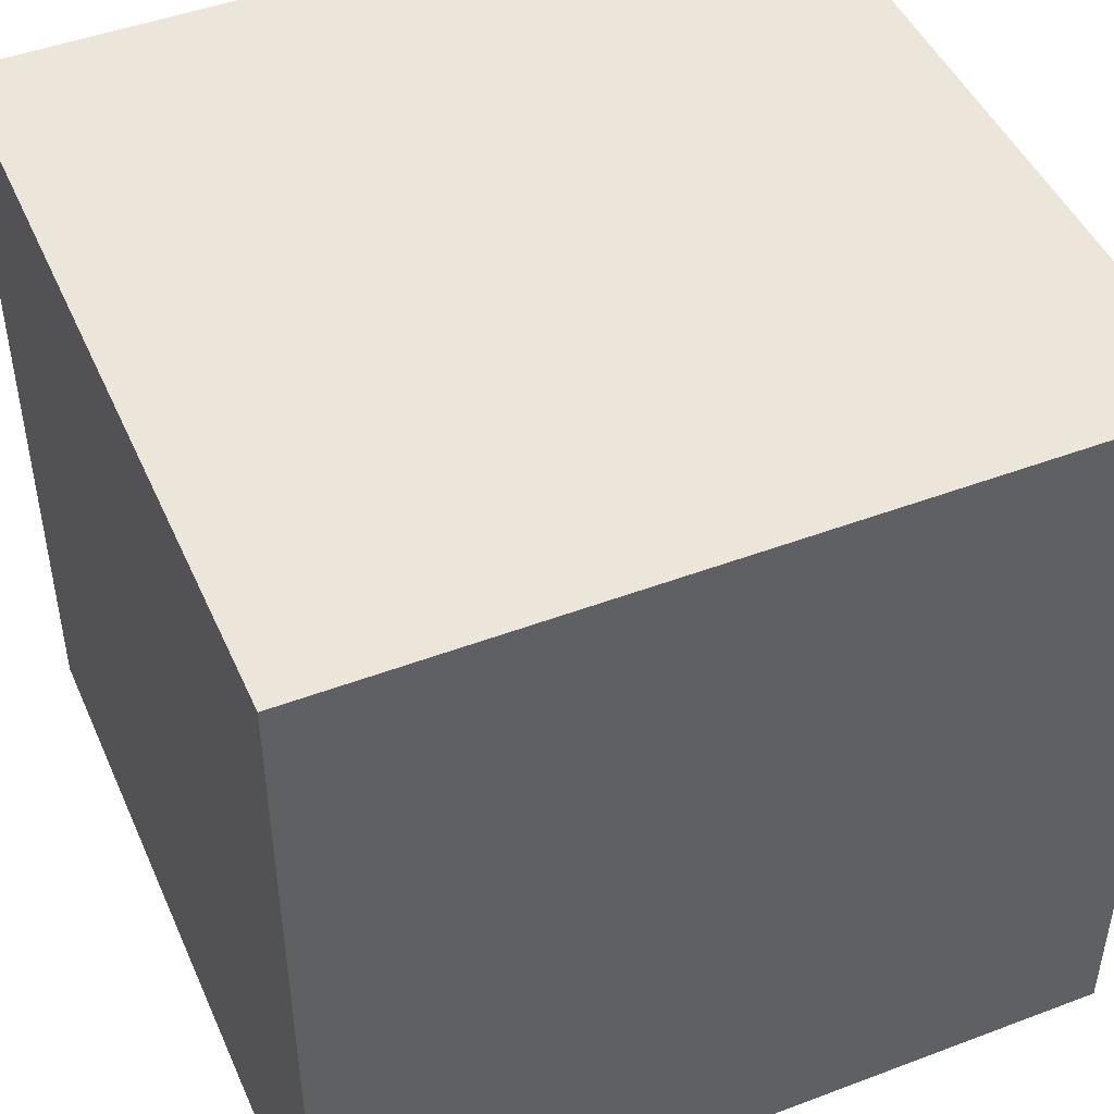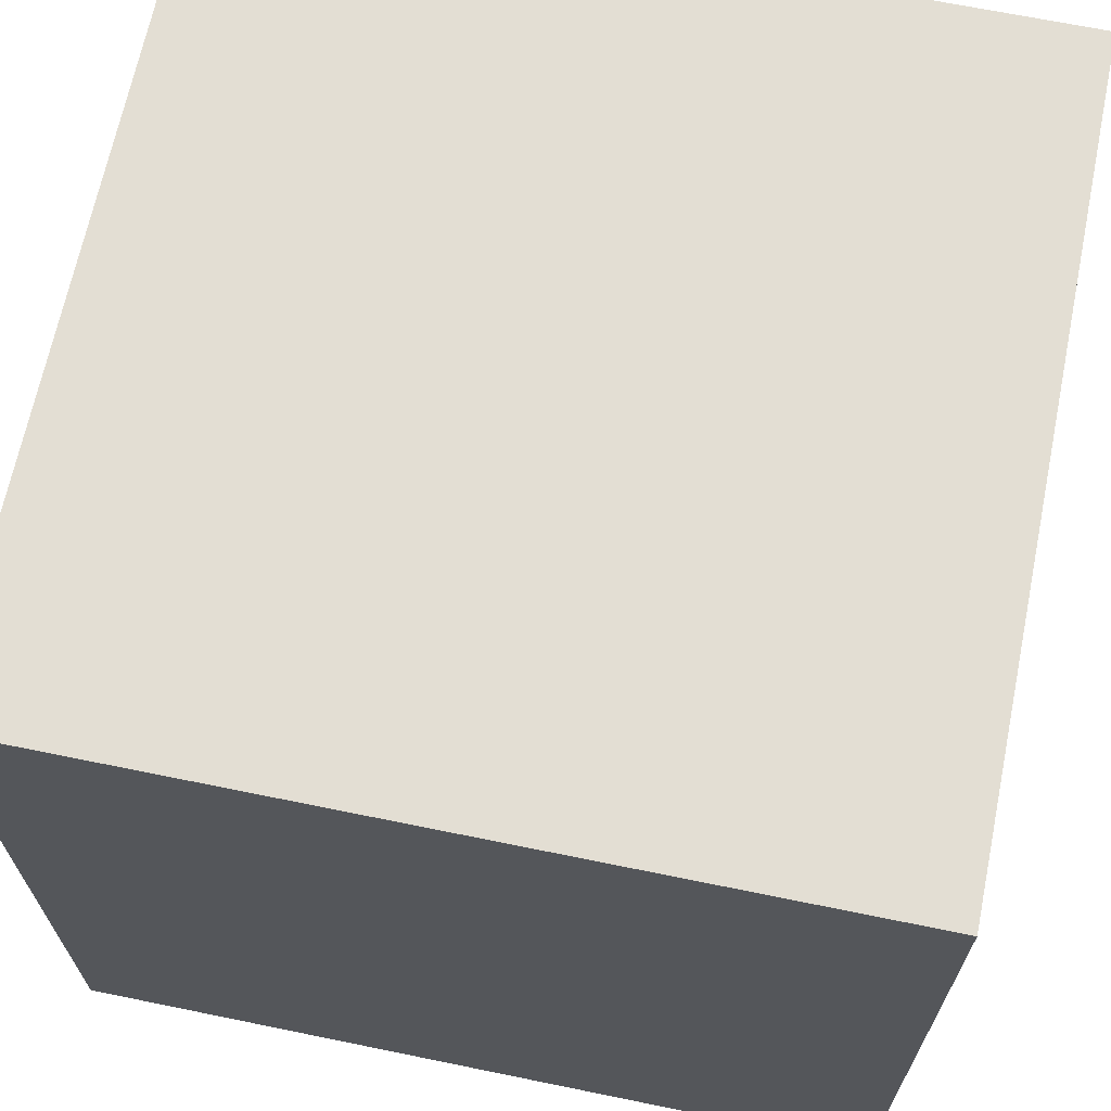
<metadata>
{"format":"obj","ext":"obj","renderer":"f3d","projection":"perspective","resolution":1024,"background":"white","views":[{"elev":46.8,"azim":66.8,"up":"+Y"},{"elev":67.3,"azim":-168.4,"up":"+Z"}]}
</metadata>
<code>
o Cube
v 0.5 0.5 -0.5
v 0.5 -0.5 -0.5
v 0.5 0.5 0.5
v 0.5 -0.5 0.5
v -0.5 0.5 -0.5
v -0.5 -0.5 -0.5
v -0.5 0.5 0.5
v -0.5 -0.5 0.5
v -0.5 -0.5 0
v 0 -0.5 -0.5
v 0.5 0 -0.5
v -0.5 0 0.5
v 0.5 0 0.5
v -0.5 0 -0.5
v 0 0.5 0.5
v 0.5 0.5 0
v 0 -0.5 0.5
v -0.5 0.5 0
v 0 0.5 -0.5
v 0.5 -0.5 0
v 0 0 -0.5
v 0.5 0 0
v 0 -0.5 0
v -0.5 0 0
v 0 0 0.5
v 0 0.5 0
v -0.5 -0.5 0.25
v -0.25 -0.5 -0.5
v 0.5 -0.25 -0.5
v -0.5 0.25 0.5
v 0.5 -0.25 0.5
v -0.5 -0.25 -0.5
v -0.25 0.5 0.5
v 0.5 0.5 0.25
v 0.25 -0.5 0.5
v -0.5 0.5 -0.25
v 0.25 0.5 -0.5
v 0.5 -0.5 -0.25
v -0.5 -0.5 -0.25
v 0.25 -0.5 -0.5
v 0.5 0.25 -0.5
v -0.5 -0.25 0.5
v 0.5 0.25 0.5
v -0.5 0.25 -0.5
v 0.25 0.5 0.5
v 0.5 0.5 -0.25
v -0.25 -0.5 0.5
v -0.5 0.5 0.25
v -0.25 0.5 -0.5
v 0.5 -0.5 0.25
v 0.25 0 -0.5
v -0.25 0 -0.5
v 0 -0.25 -0.5
v 0 0.25 -0.5
v 0.5 0 0.25
v 0.5 0 -0.25
v 0.5 -0.25 0
v 0.5 0.25 0
v 0 -0.5 0.25
v 0 -0.5 -0.25
v -0.25 -0.5 0
v 0.25 -0.5 0
v -0.5 0 -0.25
v -0.5 0 0.25
v -0.5 -0.25 0
v -0.5 0.25 0
v -0.25 0 0.5
v 0.25 0 0.5
v 0 -0.25 0.5
v 0 0.25 0.5
v 0 0.5 0.25
v 0 0.5 -0.25
v 0.25 0.5 0
v -0.25 0.5 0
v -0.25 0.5 -0.25
v 0.25 0.5 -0.25
v 0.25 0.5 0.25
v 0.25 0.25 0.5
v 0.25 -0.25 0.5
v -0.25 -0.25 0.5
v -0.5 0.25 0.25
v -0.5 -0.25 0.25
v -0.5 -0.25 -0.25
v 0.25 -0.5 -0.25
v -0.25 -0.5 -0.25
v -0.25 -0.5 0.25
v 0.5 0.25 -0.25
v 0.5 -0.25 -0.25
v 0.5 -0.25 0.25
v -0.25 0.25 -0.5
v -0.25 -0.25 -0.5
v 0.25 -0.25 -0.5
v 0.25 0.25 -0.5
v 0.5 0.25 0.25
v 0.25 -0.5 0.25
v -0.5 0.25 -0.25
v -0.25 0.25 0.5
v -0.25 0.5 0.25
v -0.5 -0.5 0.375
v -0.375 -0.5 -0.5
v 0.5 -0.375 -0.5
v -0.5 0.375 0.5
v 0.5 -0.375 0.5
v -0.5 -0.375 -0.5
v -0.375 0.5 0.5
v 0.5 0.5 0.375
v 0.375 -0.5 0.5
v -0.5 0.5 -0.375
v 0.375 0.5 -0.5
v 0.5 -0.5 -0.375
v -0.5 -0.5 -0.125
v 0.125 -0.5 -0.5
v 0.5 0.125 -0.5
v -0.5 -0.125 0.5
v 0.5 0.125 0.5
v -0.5 0.125 -0.5
v 0.125 0.5 0.5
v 0.5 0.5 -0.125
v -0.125 -0.5 0.5
v -0.5 0.5 0.125
v -0.125 0.5 -0.5
v 0.5 -0.5 0.125
v 0.375 0 -0.5
v -0.125 0 -0.5
v 0 -0.375 -0.5
v 0 0.125 -0.5
v 0.5 0 0.375
v 0.5 0 -0.125
v 0.5 -0.375 0
v 0.5 0.125 0
v 0 -0.5 0.375
v 0 -0.5 -0.125
v -0.375 -0.5 0
v 0.125 -0.5 0
v -0.5 0 -0.375
v -0.5 0 0.125
v -0.5 -0.375 0
v -0.5 0.125 0
v -0.375 0 0.5
v 0.125 0 0.5
v 0 -0.375 0.5
v 0 0.125 0.5
v 0 0.5 0.375
v 0 0.5 -0.125
v 0.375 0.5 0
v -0.125 0.5 0
v -0.5 -0.5 0.125
v -0.125 -0.5 -0.5
v 0.5 -0.125 -0.5
v -0.5 0.125 0.5
v 0.5 -0.125 0.5
v -0.5 -0.125 -0.5
v -0.125 0.5 0.5
v 0.5 0.5 0.125
v 0.125 -0.5 0.5
v -0.5 0.5 -0.125
v 0.125 0.5 -0.5
v 0.5 -0.5 -0.125
v -0.5 -0.5 -0.375
v 0.375 -0.5 -0.5
v 0.5 0.375 -0.5
v -0.5 -0.375 0.5
v 0.5 0.375 0.5
v -0.5 0.375 -0.5
v 0.375 0.5 0.5
v 0.5 0.5 -0.375
v -0.375 -0.5 0.5
v -0.5 0.5 0.375
v -0.375 0.5 -0.5
v 0.5 -0.5 0.375
v 0.125 0 -0.5
v -0.375 0 -0.5
v 0 -0.125 -0.5
v 0 0.375 -0.5
v 0.5 0 0.125
v 0.5 0 -0.375
v 0.5 -0.125 0
v 0.5 0.375 0
v 0 -0.5 0.125
v 0 -0.5 -0.375
v -0.125 -0.5 0
v 0.375 -0.5 0
v -0.5 0 -0.125
v -0.5 0 0.375
v -0.5 -0.125 0
v -0.5 0.375 0
v -0.125 0 0.5
v 0.375 0 0.5
v 0 -0.125 0.5
v 0 0.375 0.5
v 0 0.5 0.125
v 0 0.5 -0.375
v 0.125 0.5 0
v -0.375 0.5 0
v -0.25 0.5 -0.125
v -0.25 0.5 -0.375
v -0.125 0.5 -0.25
v -0.375 0.5 -0.25
v 0.25 0.5 -0.125
v 0.25 0.5 -0.375
v 0.375 0.5 -0.25
v 0.125 0.5 -0.25
v 0.25 0.5 0.375
v 0.25 0.5 0.125
v 0.375 0.5 0.25
v 0.125 0.5 0.25
v 0.125 0.25 0.5
v 0.375 0.25 0.5
v 0.25 0.125 0.5
v 0.25 0.375 0.5
v 0.125 -0.25 0.5
v 0.375 -0.25 0.5
v 0.25 -0.375 0.5
v 0.25 -0.125 0.5
v -0.375 -0.25 0.5
v -0.125 -0.25 0.5
v -0.25 -0.375 0.5
v -0.25 -0.125 0.5
v -0.5 0.25 0.125
v -0.5 0.25 0.375
v -0.5 0.125 0.25
v -0.5 0.375 0.25
v -0.5 -0.25 0.125
v -0.5 -0.25 0.375
v -0.5 -0.375 0.25
v -0.5 -0.125 0.25
v -0.5 -0.25 -0.375
v -0.5 -0.25 -0.125
v -0.5 -0.375 -0.25
v -0.5 -0.125 -0.25
v 0.25 -0.5 -0.125
v 0.25 -0.5 -0.375
v 0.125 -0.5 -0.25
v 0.375 -0.5 -0.25
v -0.25 -0.5 -0.125
v -0.25 -0.5 -0.375
v -0.375 -0.5 -0.25
v -0.125 -0.5 -0.25
v -0.25 -0.5 0.375
v -0.25 -0.5 0.125
v -0.375 -0.5 0.25
v -0.125 -0.5 0.25
v 0.5 0.25 -0.125
v 0.5 0.25 -0.375
v 0.5 0.125 -0.25
v 0.5 0.375 -0.25
v 0.5 -0.25 -0.125
v 0.5 -0.25 -0.375
v 0.5 -0.375 -0.25
v 0.5 -0.125 -0.25
v 0.5 -0.25 0.375
v 0.5 -0.25 0.125
v 0.5 -0.375 0.25
v 0.5 -0.125 0.25
v -0.125 0.25 -0.5
v -0.375 0.25 -0.5
v -0.25 0.125 -0.5
v -0.25 0.375 -0.5
v -0.125 -0.25 -0.5
v -0.375 -0.25 -0.5
v -0.25 -0.375 -0.5
v -0.25 -0.125 -0.5
v 0.375 -0.25 -0.5
v 0.125 -0.25 -0.5
v 0.25 -0.375 -0.5
v 0.25 -0.125 -0.5
v 0.375 0.25 -0.5
v 0.125 0.25 -0.5
v 0.25 0.125 -0.5
v 0.25 0.375 -0.5
v 0.5 0.25 0.375
v 0.5 0.25 0.125
v 0.5 0.125 0.25
v 0.5 0.375 0.25
v 0.25 -0.5 0.375
v 0.25 -0.5 0.125
v 0.125 -0.5 0.25
v 0.375 -0.5 0.25
v -0.5 0.25 -0.375
v -0.5 0.25 -0.125
v -0.5 0.125 -0.25
v -0.5 0.375 -0.25
v -0.375 0.25 0.5
v -0.125 0.25 0.5
v -0.25 0.125 0.5
v -0.25 0.375 0.5
v -0.25 0.5 0.375
v -0.25 0.5 0.125
v -0.125 0.5 0.25
v -0.375 0.5 0.25
v -0.375 0.5 0.125
v -0.125 0.5 0.125
v -0.125 0.5 0.375
v -0.125 0.375 0.5
v -0.125 0.125 0.5
v -0.375 0.125 0.5
v -0.5 0.375 -0.125
v -0.5 0.125 -0.125
v -0.5 0.125 -0.375
v 0.375 -0.5 0.125
v 0.125 -0.5 0.125
v 0.125 -0.5 0.375
v 0.5 0.375 0.125
v 0.5 0.125 0.125
v 0.5 0.125 0.375
v 0.125 0.375 -0.5
v 0.125 0.125 -0.5
v 0.375 0.125 -0.5
v 0.125 -0.125 -0.5
v 0.125 -0.375 -0.5
v 0.375 -0.375 -0.5
v -0.375 -0.125 -0.5
v -0.375 -0.375 -0.5
v -0.125 -0.375 -0.5
v -0.375 0.375 -0.5
v -0.375 0.125 -0.5
v -0.125 0.125 -0.5
v 0.5 -0.125 0.125
v 0.5 -0.375 0.125
v 0.5 -0.375 0.375
v 0.5 -0.125 -0.375
v 0.5 -0.375 -0.375
v 0.5 -0.375 -0.125
v 0.5 0.375 -0.375
v 0.5 0.125 -0.375
v 0.5 0.125 -0.125
v -0.125 -0.5 0.125
v -0.375 -0.5 0.125
v -0.375 -0.5 0.375
v -0.125 -0.5 -0.375
v -0.375 -0.5 -0.375
v -0.375 -0.5 -0.125
v 0.375 -0.5 -0.375
v 0.125 -0.5 -0.375
v 0.125 -0.5 -0.125
v -0.5 -0.125 -0.125
v -0.5 -0.375 -0.125
v -0.5 -0.375 -0.375
v -0.5 -0.125 0.375
v -0.5 -0.375 0.375
v -0.5 -0.375 0.125
v -0.5 0.375 0.375
v -0.5 0.125 0.375
v -0.5 0.125 0.125
v -0.125 -0.125 0.5
v -0.125 -0.375 0.5
v -0.375 -0.375 0.5
v 0.375 -0.125 0.5
v 0.375 -0.375 0.5
v 0.125 -0.375 0.5
v 0.375 0.375 0.5
v 0.375 0.125 0.5
v 0.125 0.125 0.5
v 0.125 0.5 0.125
v 0.375 0.5 0.125
v 0.375 0.5 0.375
v 0.125 0.5 -0.375
v 0.375 0.5 -0.375
v 0.375 0.5 -0.125
v -0.375 0.5 -0.375
v -0.125 0.5 -0.375
v -0.125 0.5 -0.125
v -0.375 0.5 -0.125
v 0.125 0.5 -0.125
v 0.125 0.5 0.375
v 0.125 0.375 0.5
v 0.125 -0.125 0.5
v -0.375 -0.125 0.5
v -0.5 0.375 0.125
v -0.5 -0.125 0.125
v -0.5 -0.125 -0.375
v 0.375 -0.5 -0.125
v -0.125 -0.5 -0.125
v -0.125 -0.5 0.375
v 0.5 0.375 -0.125
v 0.5 -0.125 -0.125
v 0.5 -0.125 0.375
v -0.125 0.375 -0.5
v -0.125 -0.125 -0.5
v 0.375 -0.125 -0.5
v 0.375 0.375 -0.5
v 0.5 0.375 0.375
v 0.375 -0.5 0.375
v -0.5 0.375 -0.375
v -0.375 0.375 0.5
v -0.375 0.5 0.375
f 168 105 386
f 105 102 385
f 108 164 384
f 170 107 383
f 106 163 382
f 109 161 381
f 123 149 380
f 124 173 379
f 121 174 378
f 127 151 377
f 128 177 376
f 118 178 375
f 131 119 374
f 132 181 373
f 158 182 372
f 135 152 371
f 136 185 370
f 120 186 369
f 139 114 368
f 140 189 367
f 117 190 366
f 143 117 365
f 144 193 364
f 156 194 363
f 195 146 362
f 196 197 361
f 108 198 360
f 199 145 359
f 200 201 358
f 192 202 357
f 203 165 356
f 204 205 355
f 191 206 354
f 207 142 353
f 208 209 352
f 165 210 351
f 211 141 350
f 212 213 349
f 188 214 348
f 215 162 347
f 216 217 346
f 187 218 345
f 219 138 344
f 220 221 343
f 168 222 342
f 223 137 341
f 224 225 340
f 184 226 339
f 227 104 338
f 228 229 337
f 183 230 336
f 231 134 335
f 232 233 334
f 110 234 333
f 235 133 332
f 236 237 331
f 180 238 330
f 239 167 329
f 240 241 328
f 179 242 327
f 243 130 326
f 244 245 325
f 166 246 324
f 247 129 323
f 248 249 322
f 176 250 321
f 251 103 320
f 252 253 319
f 175 254 318
f 255 126 317
f 256 257 316
f 169 258 315
f 259 125 314
f 260 261 313
f 172 262 312
f 263 101 311
f 264 265 310
f 171 266 309
f 267 113 308
f 268 269 307
f 157 270 306
f 271 115 305
f 272 273 304
f 154 274 303
f 275 155 302
f 276 277 301
f 122 278 300
f 279 116 299
f 280 281 298
f 156 282 297
f 283 150 296
f 284 285 295
f 153 286 294
f 287 153 293
f 288 289 292
f 120 290 291
f 291 98 288
f 194 288 74
f 18 291 194
f 292 71 191
f 146 191 26
f 74 292 146
f 293 15 143
f 289 143 71
f 98 293 289
f 294 97 284
f 190 284 70
f 15 294 190
f 295 67 187
f 142 187 25
f 70 295 142
f 296 12 139
f 285 139 67
f 97 296 285
f 297 96 280
f 186 280 66
f 18 297 186
f 298 63 183
f 138 183 24
f 66 298 138
f 299 14 135
f 281 135 63
f 96 299 281
f 300 95 276
f 182 276 62
f 20 300 182
f 301 59 179
f 134 179 23
f 62 301 134
f 302 17 131
f 277 131 59
f 95 302 277
f 303 94 272
f 178 272 58
f 16 303 178
f 304 55 175
f 130 175 22
f 58 304 130
f 305 13 127
f 273 127 55
f 94 305 273
f 306 93 268
f 174 268 54
f 19 306 174
f 307 51 171
f 126 171 21
f 54 307 126
f 308 11 123
f 269 123 51
f 93 308 269
f 309 92 264
f 173 264 53
f 21 309 173
f 310 40 112
f 125 112 10
f 53 310 125
f 311 2 160
f 265 160 40
f 92 311 265
f 312 91 260
f 152 260 32
f 14 312 152
f 313 28 100
f 104 100 6
f 32 313 104
f 314 10 148
f 261 148 28
f 91 314 261
f 315 90 256
f 164 256 44
f 5 315 164
f 316 52 172
f 116 172 14
f 44 316 116
f 317 21 124
f 257 124 52
f 90 317 257
f 318 89 252
f 177 252 57
f 22 318 177
f 319 50 122
f 129 122 20
f 57 319 129
f 320 4 170
f 253 170 50
f 89 320 253
f 321 88 248
f 149 248 29
f 11 321 149
f 322 38 110
f 101 110 2
f 29 322 101
f 323 20 158
f 249 158 38
f 88 323 249
f 324 87 244
f 161 244 41
f 1 324 161
f 325 56 176
f 113 176 11
f 41 325 113
f 326 22 128
f 245 128 56
f 87 326 245
f 327 86 240
f 181 240 61
f 23 327 181
f 328 27 147
f 133 147 9
f 61 328 133
f 329 8 99
f 241 99 27
f 86 329 241
f 330 85 236
f 148 236 28
f 10 330 148
f 331 39 159
f 100 159 6
f 28 331 100
f 332 9 111
f 237 111 39
f 85 332 237
f 333 84 232
f 160 232 40
f 2 333 160
f 334 60 180
f 112 180 10
f 40 334 112
f 335 23 132
f 233 132 60
f 84 335 233
f 336 83 228
f 185 228 65
f 24 336 185
f 337 39 111
f 137 111 9
f 65 337 137
f 338 6 159
f 229 159 39
f 83 338 229
f 339 82 224
f 114 224 42
f 12 339 114
f 340 27 99
f 162 99 8
f 42 340 162
f 341 9 147
f 225 147 27
f 82 341 225
f 342 81 220
f 102 220 30
f 7 342 102
f 343 64 184
f 150 184 12
f 30 343 150
f 344 24 136
f 221 136 64
f 81 344 221
f 345 80 216
f 189 216 69
f 25 345 189
f 346 47 119
f 141 119 17
f 69 346 141
f 347 8 167
f 217 167 47
f 80 347 217
f 348 79 212
f 151 212 31
f 13 348 151
f 349 35 107
f 103 107 4
f 31 349 103
f 350 17 155
f 213 155 35
f 79 350 213
f 351 78 208
f 163 208 43
f 3 351 163
f 352 68 188
f 115 188 13
f 43 352 115
f 353 25 140
f 209 140 68
f 78 353 209
f 354 77 204
f 193 204 73
f 26 354 193
f 355 34 154
f 145 154 16
f 73 355 145
f 356 3 106
f 205 106 34
f 77 356 205
f 357 76 200
f 157 200 37
f 19 357 157
f 358 46 166
f 109 166 1
f 37 358 109
f 359 16 118
f 201 118 46
f 76 359 201
f 360 75 196
f 169 196 49
f 5 360 169
f 361 72 192
f 121 192 19
f 49 361 121
f 362 26 144
f 197 144 72
f 75 362 197
f 363 74 195
f 198 195 75
f 36 363 198
f 364 73 199
f 202 199 76
f 72 364 202
f 365 45 203
f 206 203 77
f 71 365 206
f 366 70 207
f 210 207 78
f 45 366 210
f 367 69 211
f 214 211 79
f 68 367 214
f 368 42 215
f 218 215 80
f 67 368 218
f 369 66 219
f 222 219 81
f 48 369 222
f 370 65 223
f 226 223 82
f 64 370 226
f 371 32 227
f 230 227 83
f 63 371 230
f 372 62 231
f 234 231 84
f 38 372 234
f 373 61 235
f 238 235 85
f 60 373 238
f 374 47 239
f 242 239 86
f 59 374 242
f 375 58 243
f 246 243 87
f 46 375 246
f 376 57 247
f 250 247 88
f 56 376 250
f 377 31 251
f 254 251 89
f 55 377 254
f 378 54 255
f 258 255 90
f 49 378 258
f 379 53 259
f 262 259 91
f 52 379 262
f 380 29 263
f 266 263 92
f 51 380 266
f 381 41 267
f 270 267 93
f 37 381 270
f 382 43 271
f 274 271 94
f 34 382 274
f 383 35 275
f 278 275 95
f 50 383 278
f 384 44 279
f 282 279 96
f 36 384 282
f 385 30 283
f 286 283 97
f 33 385 286
f 386 33 287
f 290 287 98
f 48 386 290
f 168 7 105
f 105 7 102
f 108 5 164
f 170 4 107
f 106 3 163
f 109 1 161
f 123 11 149
f 124 21 173
f 121 19 174
f 127 13 151
f 128 22 177
f 118 16 178
f 131 17 119
f 132 23 181
f 158 20 182
f 135 14 152
f 136 24 185
f 120 18 186
f 139 12 114
f 140 25 189
f 117 15 190
f 143 15 117
f 144 26 193
f 156 18 194
f 195 74 146
f 196 75 197
f 108 36 198
f 199 73 145
f 200 76 201
f 192 72 202
f 203 45 165
f 204 77 205
f 191 71 206
f 207 70 142
f 208 78 209
f 165 45 210
f 211 69 141
f 212 79 213
f 188 68 214
f 215 42 162
f 216 80 217
f 187 67 218
f 219 66 138
f 220 81 221
f 168 48 222
f 223 65 137
f 224 82 225
f 184 64 226
f 227 32 104
f 228 83 229
f 183 63 230
f 231 62 134
f 232 84 233
f 110 38 234
f 235 61 133
f 236 85 237
f 180 60 238
f 239 47 167
f 240 86 241
f 179 59 242
f 243 58 130
f 244 87 245
f 166 46 246
f 247 57 129
f 248 88 249
f 176 56 250
f 251 31 103
f 252 89 253
f 175 55 254
f 255 54 126
f 256 90 257
f 169 49 258
f 259 53 125
f 260 91 261
f 172 52 262
f 263 29 101
f 264 92 265
f 171 51 266
f 267 41 113
f 268 93 269
f 157 37 270
f 271 43 115
f 272 94 273
f 154 34 274
f 275 35 155
f 276 95 277
f 122 50 278
f 279 44 116
f 280 96 281
f 156 36 282
f 283 30 150
f 284 97 285
f 153 33 286
f 287 33 153
f 288 98 289
f 120 48 290
f 291 290 98
f 194 291 288
f 18 120 291
f 292 289 71
f 146 292 191
f 74 288 292
f 293 153 15
f 289 293 143
f 98 287 293
f 294 286 97
f 190 294 284
f 15 153 294
f 295 285 67
f 142 295 187
f 70 284 295
f 296 150 12
f 285 296 139
f 97 283 296
f 297 282 96
f 186 297 280
f 18 156 297
f 298 281 63
f 138 298 183
f 66 280 298
f 299 116 14
f 281 299 135
f 96 279 299
f 300 278 95
f 182 300 276
f 20 122 300
f 301 277 59
f 134 301 179
f 62 276 301
f 302 155 17
f 277 302 131
f 95 275 302
f 303 274 94
f 178 303 272
f 16 154 303
f 304 273 55
f 130 304 175
f 58 272 304
f 305 115 13
f 273 305 127
f 94 271 305
f 306 270 93
f 174 306 268
f 19 157 306
f 307 269 51
f 126 307 171
f 54 268 307
f 308 113 11
f 269 308 123
f 93 267 308
f 309 266 92
f 173 309 264
f 21 171 309
f 310 265 40
f 125 310 112
f 53 264 310
f 311 101 2
f 265 311 160
f 92 263 311
f 312 262 91
f 152 312 260
f 14 172 312
f 313 261 28
f 104 313 100
f 32 260 313
f 314 125 10
f 261 314 148
f 91 259 314
f 315 258 90
f 164 315 256
f 5 169 315
f 316 257 52
f 116 316 172
f 44 256 316
f 317 126 21
f 257 317 124
f 90 255 317
f 318 254 89
f 177 318 252
f 22 175 318
f 319 253 50
f 129 319 122
f 57 252 319
f 320 103 4
f 253 320 170
f 89 251 320
f 321 250 88
f 149 321 248
f 11 176 321
f 322 249 38
f 101 322 110
f 29 248 322
f 323 129 20
f 249 323 158
f 88 247 323
f 324 246 87
f 161 324 244
f 1 166 324
f 325 245 56
f 113 325 176
f 41 244 325
f 326 130 22
f 245 326 128
f 87 243 326
f 327 242 86
f 181 327 240
f 23 179 327
f 328 241 27
f 133 328 147
f 61 240 328
f 329 167 8
f 241 329 99
f 86 239 329
f 330 238 85
f 148 330 236
f 10 180 330
f 331 237 39
f 100 331 159
f 28 236 331
f 332 133 9
f 237 332 111
f 85 235 332
f 333 234 84
f 160 333 232
f 2 110 333
f 334 233 60
f 112 334 180
f 40 232 334
f 335 134 23
f 233 335 132
f 84 231 335
f 336 230 83
f 185 336 228
f 24 183 336
f 337 229 39
f 137 337 111
f 65 228 337
f 338 104 6
f 229 338 159
f 83 227 338
f 339 226 82
f 114 339 224
f 12 184 339
f 340 225 27
f 162 340 99
f 42 224 340
f 341 137 9
f 225 341 147
f 82 223 341
f 342 222 81
f 102 342 220
f 7 168 342
f 343 221 64
f 150 343 184
f 30 220 343
f 344 138 24
f 221 344 136
f 81 219 344
f 345 218 80
f 189 345 216
f 25 187 345
f 346 217 47
f 141 346 119
f 69 216 346
f 347 162 8
f 217 347 167
f 80 215 347
f 348 214 79
f 151 348 212
f 13 188 348
f 349 213 35
f 103 349 107
f 31 212 349
f 350 141 17
f 213 350 155
f 79 211 350
f 351 210 78
f 163 351 208
f 3 165 351
f 352 209 68
f 115 352 188
f 43 208 352
f 353 142 25
f 209 353 140
f 78 207 353
f 354 206 77
f 193 354 204
f 26 191 354
f 355 205 34
f 145 355 154
f 73 204 355
f 356 165 3
f 205 356 106
f 77 203 356
f 357 202 76
f 157 357 200
f 19 192 357
f 358 201 46
f 109 358 166
f 37 200 358
f 359 145 16
f 201 359 118
f 76 199 359
f 360 198 75
f 169 360 196
f 5 108 360
f 361 197 72
f 121 361 192
f 49 196 361
f 362 146 26
f 197 362 144
f 75 195 362
f 363 194 74
f 198 363 195
f 36 156 363
f 364 193 73
f 202 364 199
f 72 144 364
f 365 117 45
f 206 365 203
f 71 143 365
f 366 190 70
f 210 366 207
f 45 117 366
f 367 189 69
f 214 367 211
f 68 140 367
f 368 114 42
f 218 368 215
f 67 139 368
f 369 186 66
f 222 369 219
f 48 120 369
f 370 185 65
f 226 370 223
f 64 136 370
f 371 152 32
f 230 371 227
f 63 135 371
f 372 182 62
f 234 372 231
f 38 158 372
f 373 181 61
f 238 373 235
f 60 132 373
f 374 119 47
f 242 374 239
f 59 131 374
f 375 178 58
f 246 375 243
f 46 118 375
f 376 177 57
f 250 376 247
f 56 128 376
f 377 151 31
f 254 377 251
f 55 127 377
f 378 174 54
f 258 378 255
f 49 121 378
f 379 173 53
f 262 379 259
f 52 124 379
f 380 149 29
f 266 380 263
f 51 123 380
f 381 161 41
f 270 381 267
f 37 109 381
f 382 163 43
f 274 382 271
f 34 106 382
f 383 107 35
f 278 383 275
f 50 170 383
f 384 164 44
f 282 384 279
f 36 108 384
f 385 102 30
f 286 385 283
f 33 105 385
f 386 105 33
f 290 386 287
f 48 168 386

</code>
